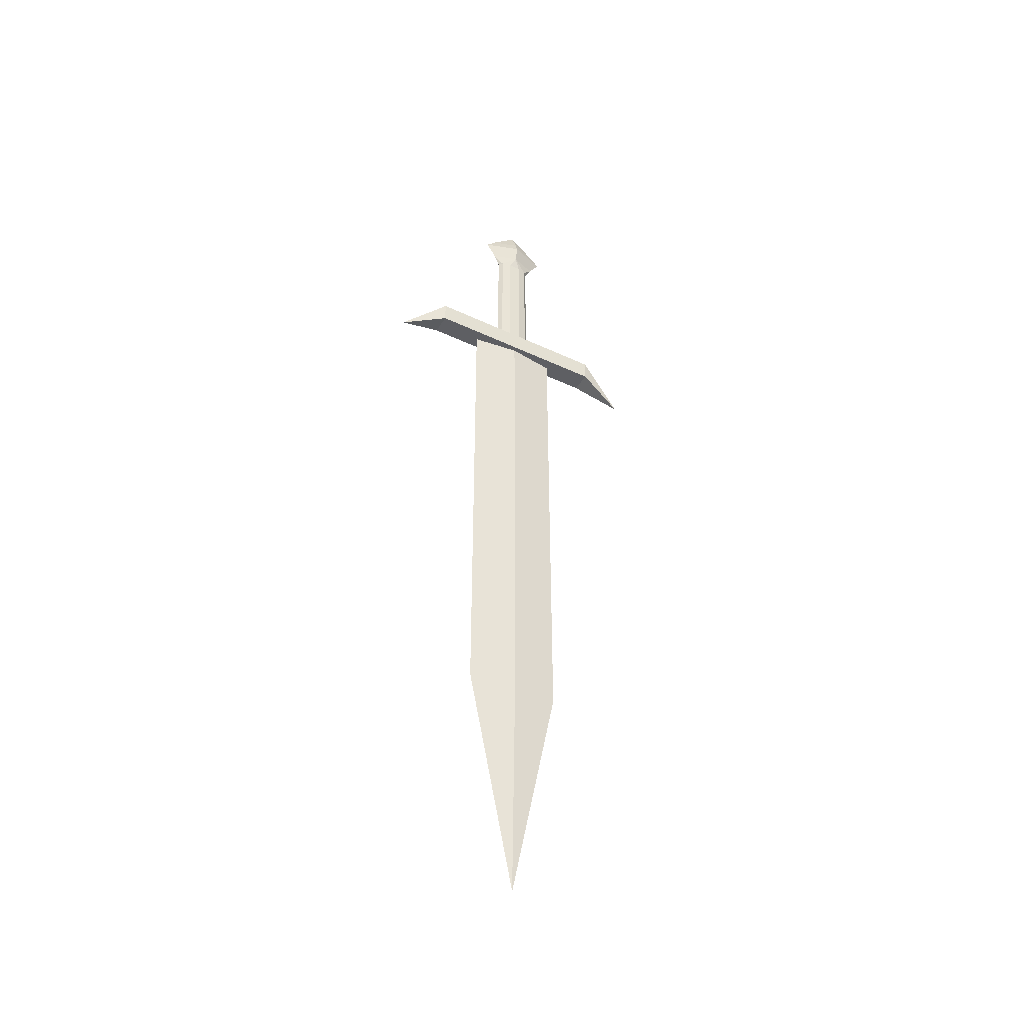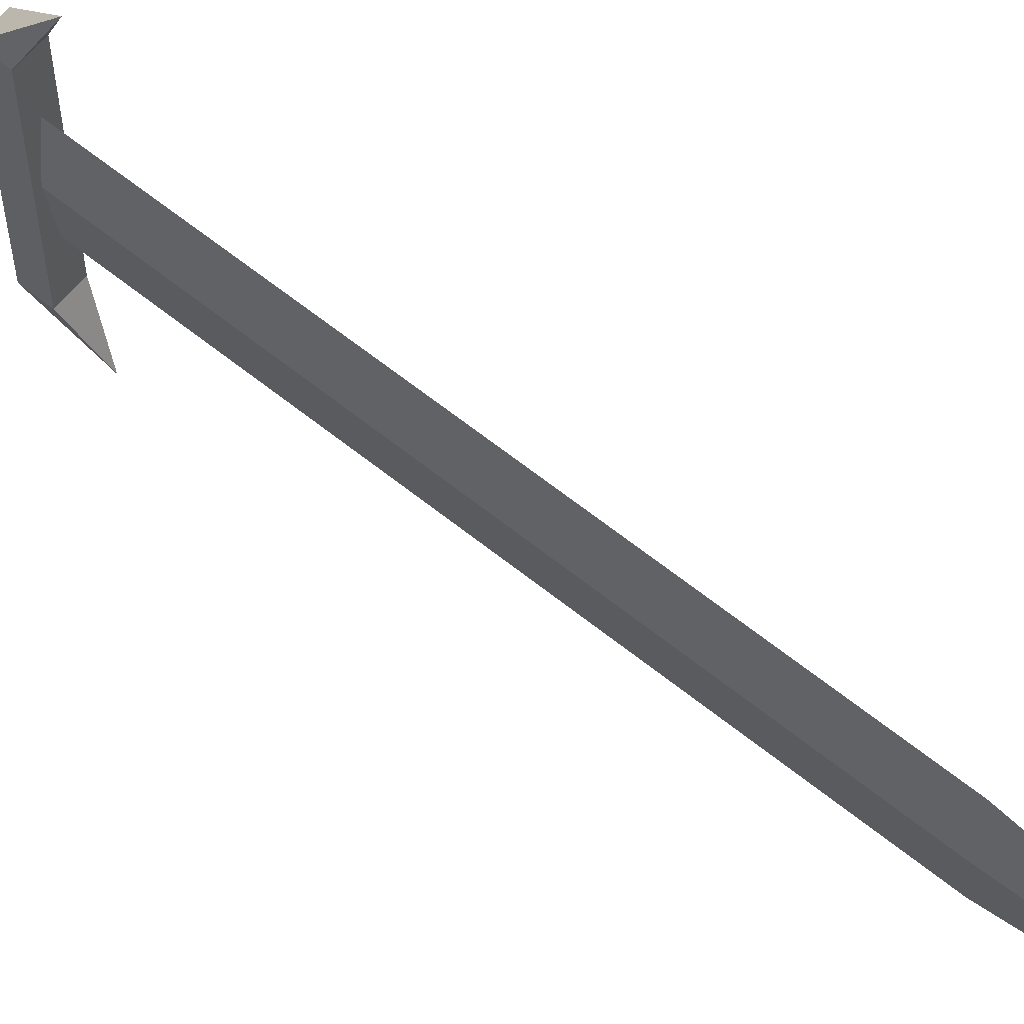
<metadata>
{"format":"obj","ext":"obj","renderer":"f3d","projection":"perspective","resolution":1024,"background":"white","views":[{"elev":-41.5,"azim":60.4,"up":"+Y"},{"elev":62.4,"azim":-50.7,"up":"+Z"}]}
</metadata>
<code>
o sword_Cylinder
v 0 -0.7296 -0.75
v -0.05741 -0.6107 -0.5
v -0.05741 -0.5 -0.5
v -0.05741 -0.6107 0.5
v 0 -0.7296 0.75
v -0.05741 -0.5 0.5
v 0.05741 -0.5 -0.5
v 0.05741 -0.5 0.5
v 0.05741 -0.6107 -0.5
v 0.05741 -0.6107 0.5
v 0 0.3848 -0.1359
v -0.0625 0.3311 -0.003298
v -0.04419 0.3848 -0.003298
v 0 0.4946 -0.003298
v 0 0.2495 -0.1359
v 0 0.3311 -0.1908
v 0 0.3848 0.1293
v 0 0.2495 0.1293
v 0 0.3311 0.1842
v 0.0625 0.3311 -0.003298
v 0.04419 0.3848 -0.003298
v -0.01959 -0.5 -0.0809
v -0.0317 0.1811 -0.0309
v -0.01959 0.1811 -0.0809
v -0.0317 -0.5 -0.0309
v -0.0317 0.1811 0.0309
v -0.0317 -0.5 0.0309
v -0.01959 0.1811 0.0809
v -0.01959 -0.5 0.0809
v 0 0.1811 0.1
v 0 -0.5 0.1
v 0.01959 0.1811 0.0809
v 0.01959 -0.5 0.0809
v 0.0317 0.1811 0.0309
v 0.0317 -0.5 0.0309
v 0.0317 0.1811 -0.0309
v 0.0317 -0.5 -0.0309
v 0.01959 0.1811 -0.0809
v 0.01959 -0.5 -0.0809
v 0 0.1811 -0.1
v 0.04419 0.2495 -0.003298
v -0.04419 0.2495 -0.003298
v 0 -0.5 -0.1
v 0 -0.5998 -0.25
v -0.03197 -3.151 -0.001268
v -0.03125 -0.5998 -0
v -0.00072 -3.151 0.2487
v 0 -0.5998 0.25
v 0.03125 -0.5998 -0
v 0.03053 -3.151 -0.001268
v -0.00072 -3.151 -0.2513
v -0.00072 -4.342 -0.001268
f 1 2 3
f 4 3 2
f 4 5 6
f 1 3 7
f 6 7 3
f 6 5 8
f 1 7 9
f 7 10 9
f 8 5 10
f 1 9 2
f 10 2 9
f 10 5 4
f 11 12 13
f 14 11 13
f 15 12 16
f 12 17 13
f 14 13 17
f 12 18 19
f 17 20 21
f 14 17 21
f 18 20 19
f 20 11 21
f 14 21 11
f 20 15 16
f 22 23 24
f 25 26 23
f 27 28 26
f 29 30 28
f 31 32 30
f 33 34 32
f 35 36 34
f 37 38 36
f 39 40 38
f 40 15 38
f 38 41 36
f 36 41 34
f 41 32 34
f 32 18 30
f 18 28 30
f 28 42 26
f 26 42 23
f 23 42 24
f 24 15 40
f 38 15 41
f 41 18 32
f 18 42 28
f 24 42 15
f 37 27 25
f 43 24 40
f 44 45 46
f 46 47 48
f 47 49 48
f 50 44 49
f 46 49 44
f 51 52 45
f 45 52 47
f 52 50 47
f 50 52 51
f 4 6 3
f 6 8 7
f 7 8 10
f 10 4 2
f 11 16 12
f 15 42 12
f 12 19 17
f 12 42 18
f 17 19 20
f 18 41 20
f 20 16 11
f 20 41 15
f 22 25 23
f 25 27 26
f 27 29 28
f 29 31 30
f 31 33 32
f 33 35 34
f 35 37 36
f 37 39 38
f 39 43 40
f 25 22 39
f 43 39 22
f 37 35 27
f 33 31 29
f 29 27 35
f 25 39 37
f 35 33 29
f 43 22 24
f 44 51 45
f 46 45 47
f 47 50 49
f 50 51 44
f 46 48 49

</code>
